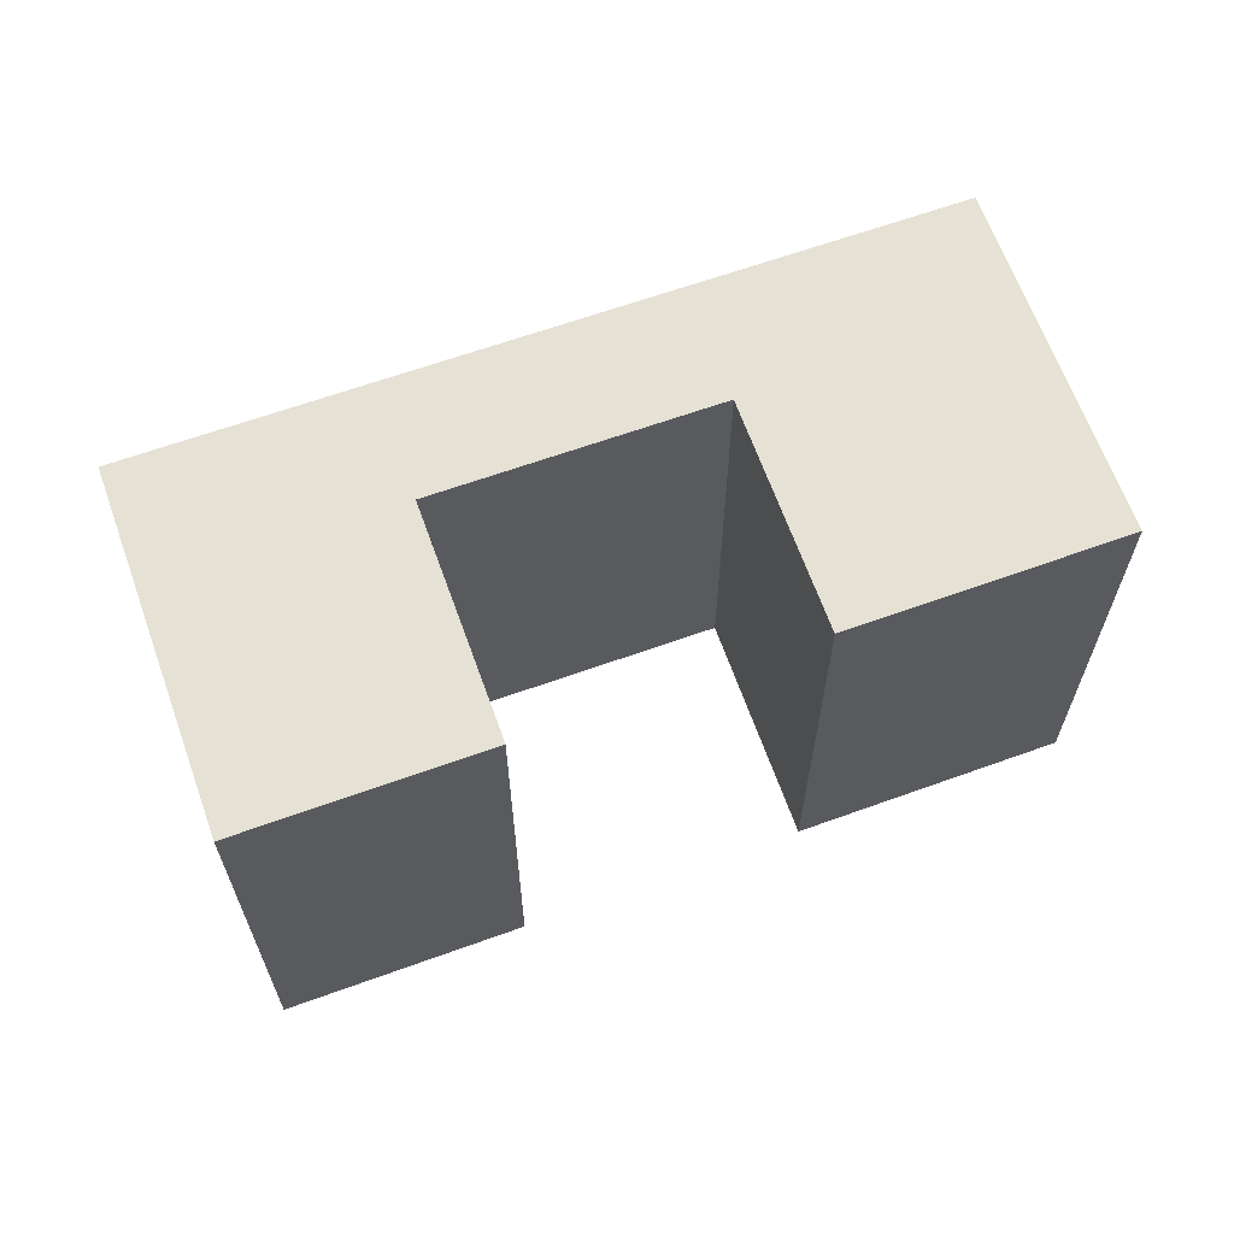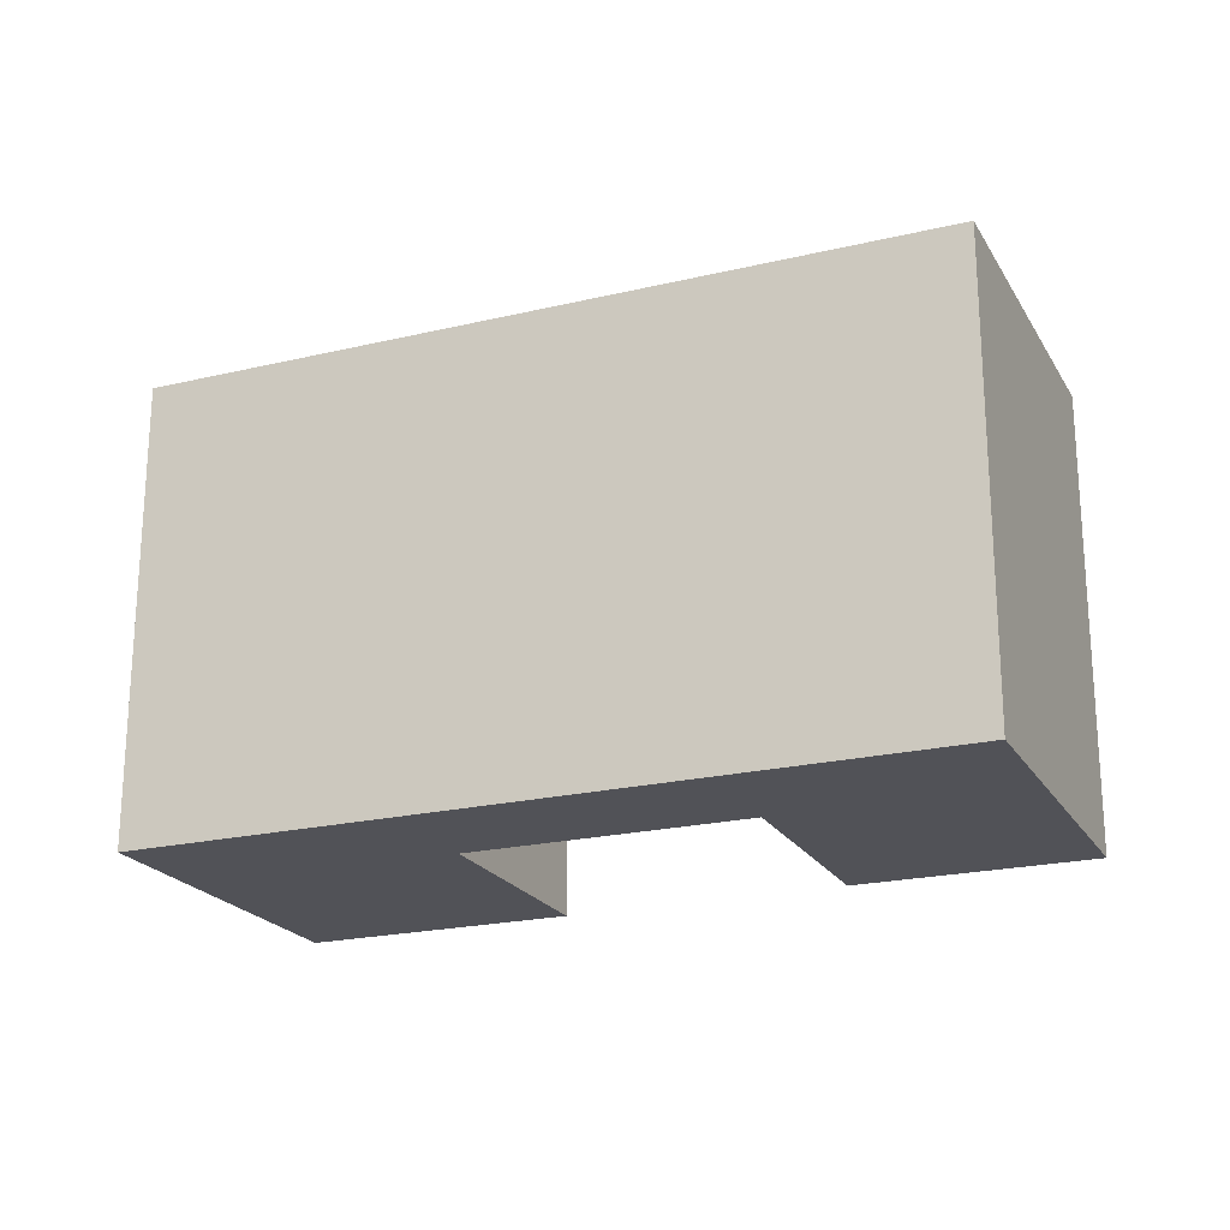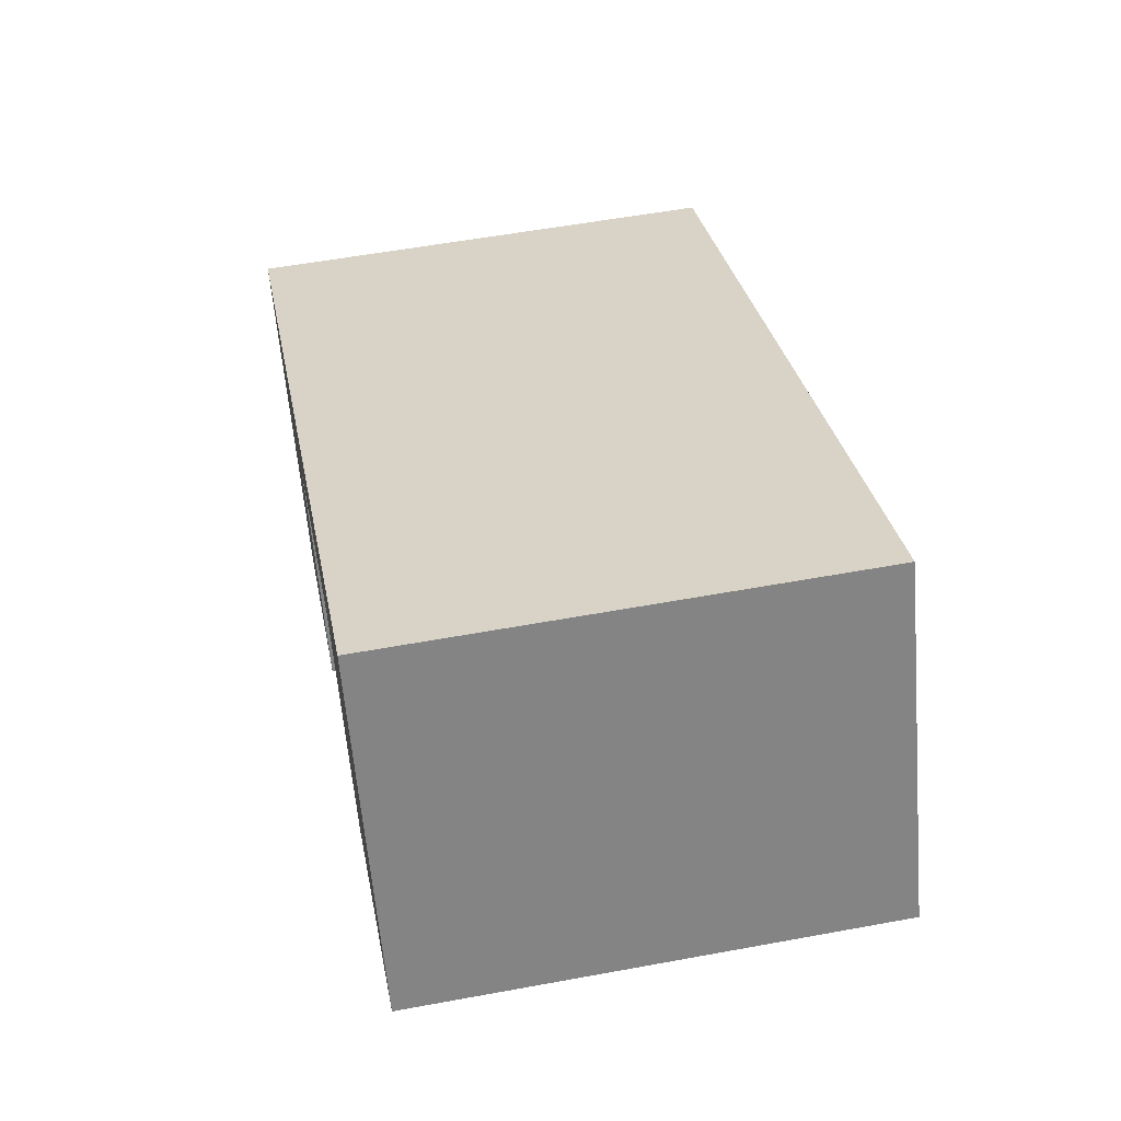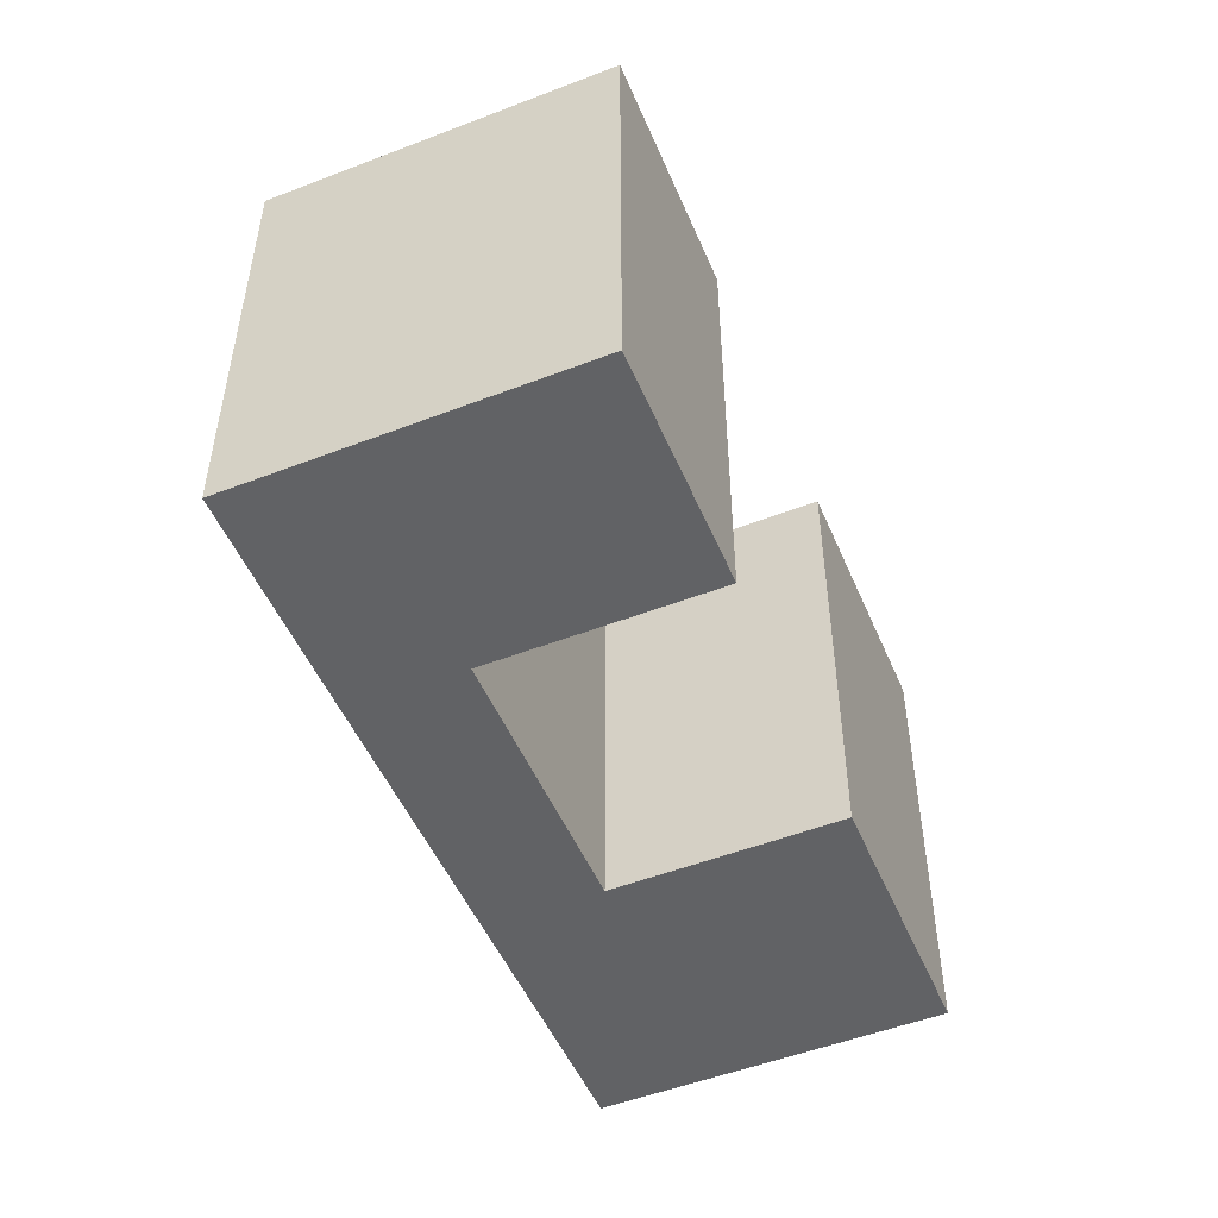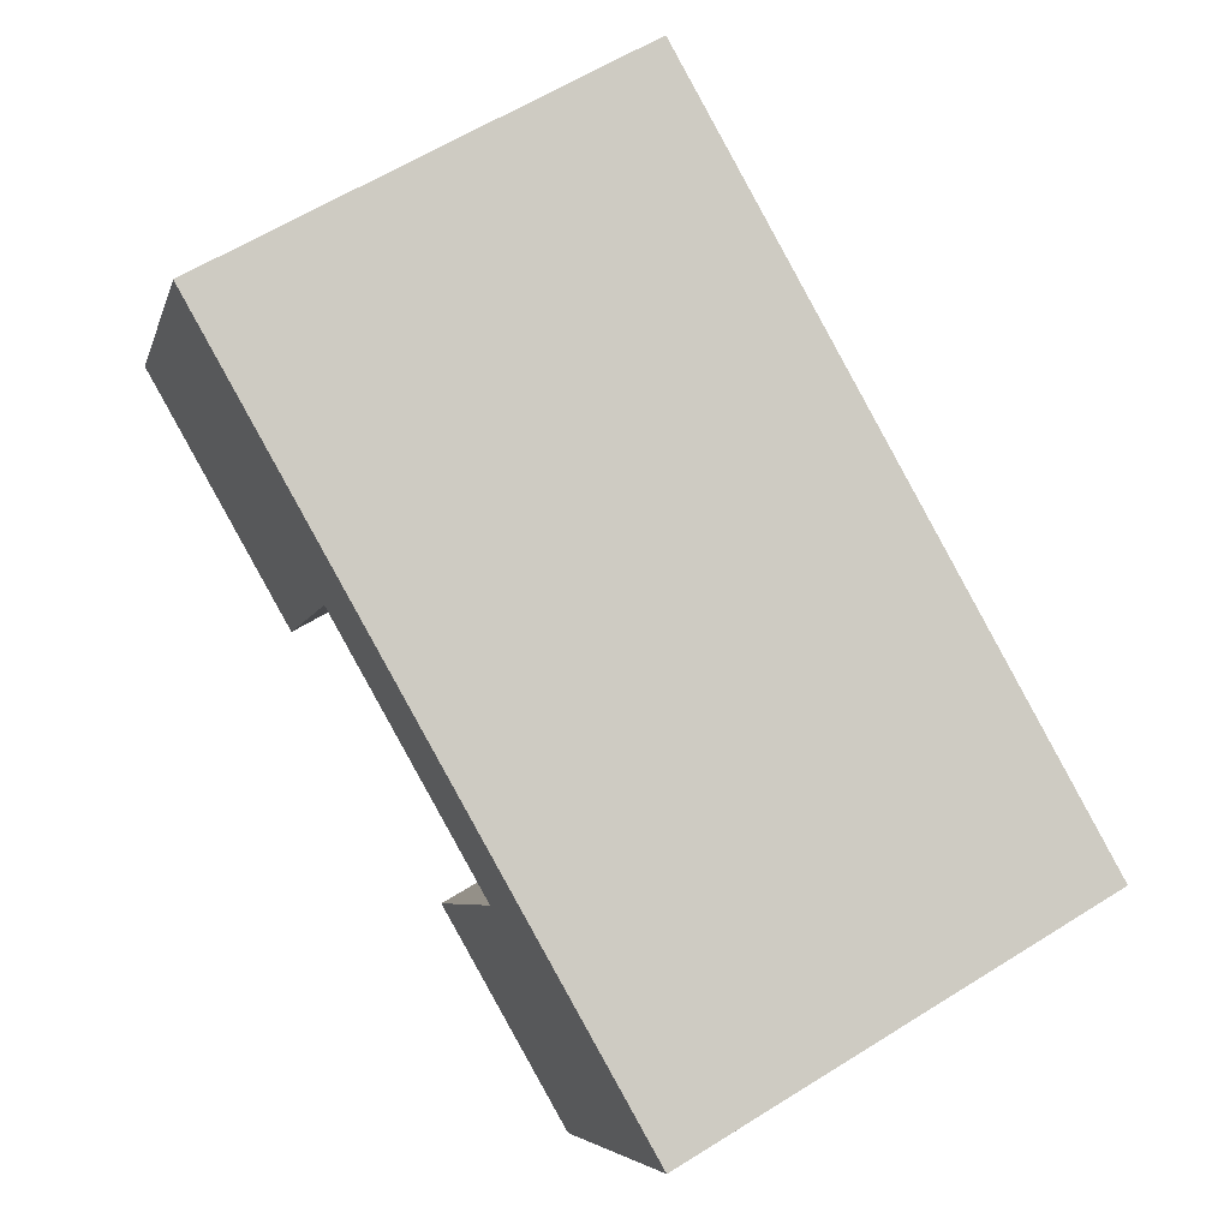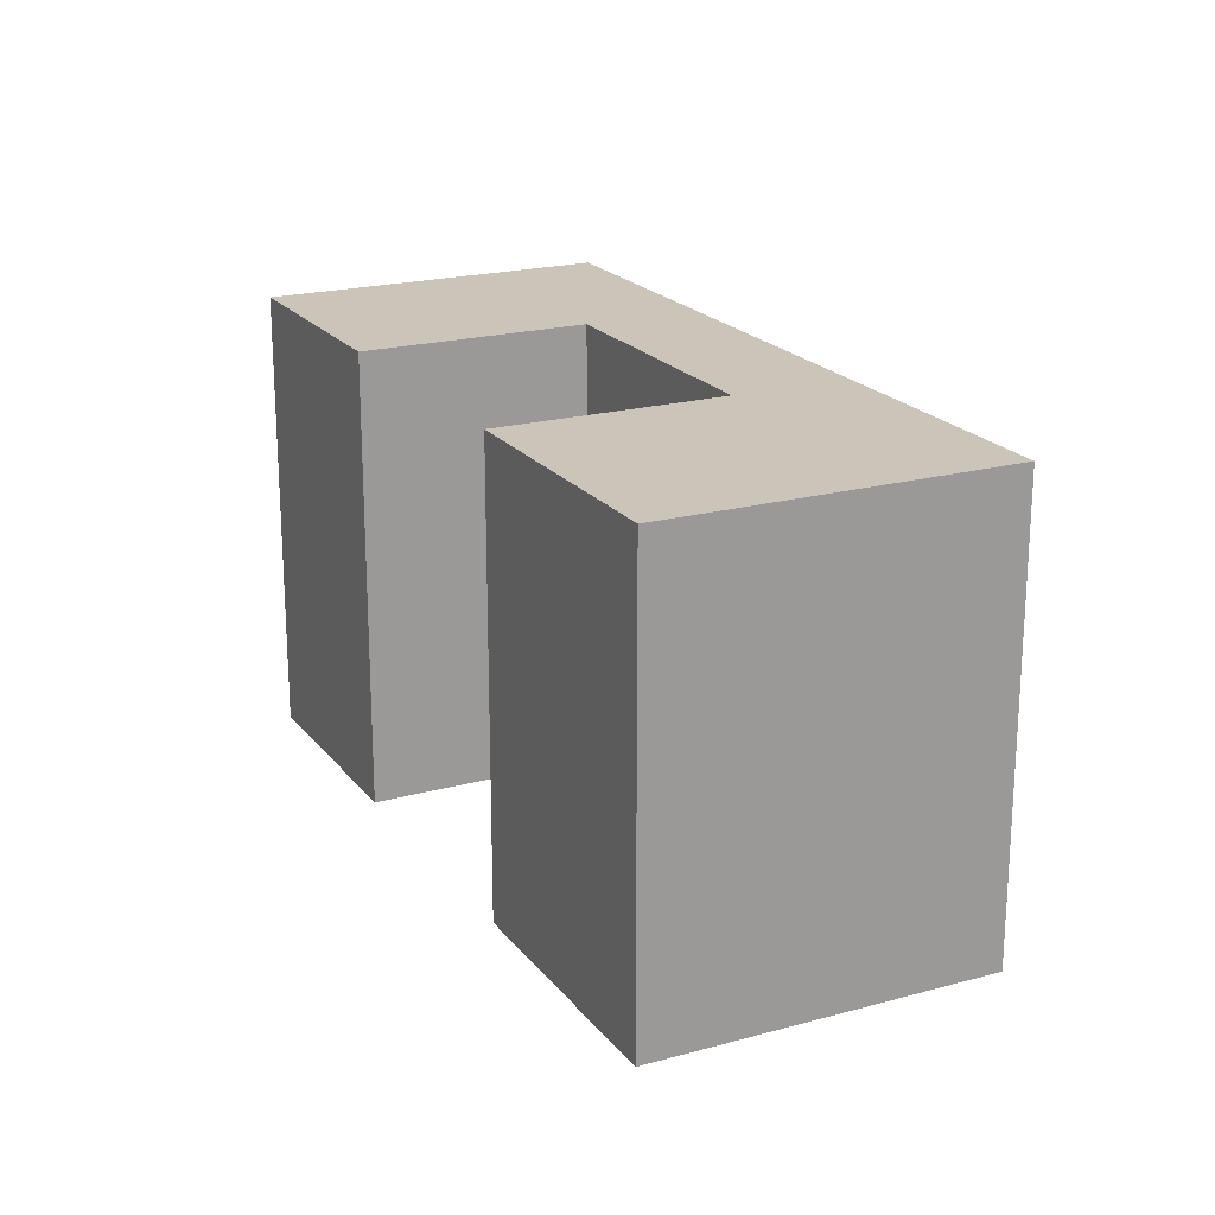
<metadata>
{"format":"obj","ext":"obj","renderer":"f3d","projection":"perspective","resolution":1024,"background":"white","views":[{"elev":64.6,"azim":-173.6,"up":"+Y"},{"elev":-21.6,"azim":49.0,"up":"+Y"},{"elev":55.4,"azim":-101.0,"up":"+Z"},{"elev":-50.6,"azim":139.0,"up":"+Y"},{"elev":61.7,"azim":57.6,"up":"+Z"},{"elev":20.5,"azim":-90.4,"up":"+Y"}]}
</metadata>
<code>
v  0 0 0
v  18.34 -2.824e-16 4.612
v  5.353 -6.747e-16 11.02
v  12.97 3.947e-16 -6.445
v  21.11 -6.308e-16 10.3
v  8.117 -1.023e-15 16.71
v  34.55 -2.248e-16 3.671
v  45.95 1.193e-16 -1.949
v  43.16 4.67e-16 -7.626
v  31.76 1.228e-16 -2.006
v  26.32 8.009e-16 -13.08
v  37.7 1.147e-15 -18.73
v  0.0005126 24.07 -0.0007617
v  18.34 24.07 4.611
v  12.97 24.07 -6.446
v  21.11 24.07 10.3
v  8.117 24.07 16.71
v  5.353 24.07 11.02
v  26.32 24.07 -13.08
v  43.16 24.07 -7.627
v  37.7 24.07 -18.73
v  45.95 24.07 -1.95
v  34.55 24.07 3.67
v  31.76 24.07 -2.007
g defaultobject
f 1 2 3
f 2 1 4
f 3 5 6
f 5 3 7
f 7 3 8
f 8 3 9
f 9 3 2
f 9 2 10
f 9 10 11
f 9 11 12
f 13 14 15
f 14 13 16
f 16 13 17
f 17 13 18
f 19 20 21
f 20 19 22
f 22 19 23
f 23 19 24
f 23 24 14
f 23 14 16
f 21 9 12
f 9 21 8
f 8 21 20
f 8 20 22
f 23 8 22
f 8 23 16
f 8 16 17
f 8 17 7
f 7 17 5
f 5 17 6
f 1 18 13
f 18 1 17
f 17 1 6
f 6 1 3
f 24 11 10
f 11 24 19
f 19 12 11
f 12 19 21
f 13 4 1
f 4 13 15
f 4 14 2
f 14 4 15
f 14 10 2
f 10 14 24

</code>
